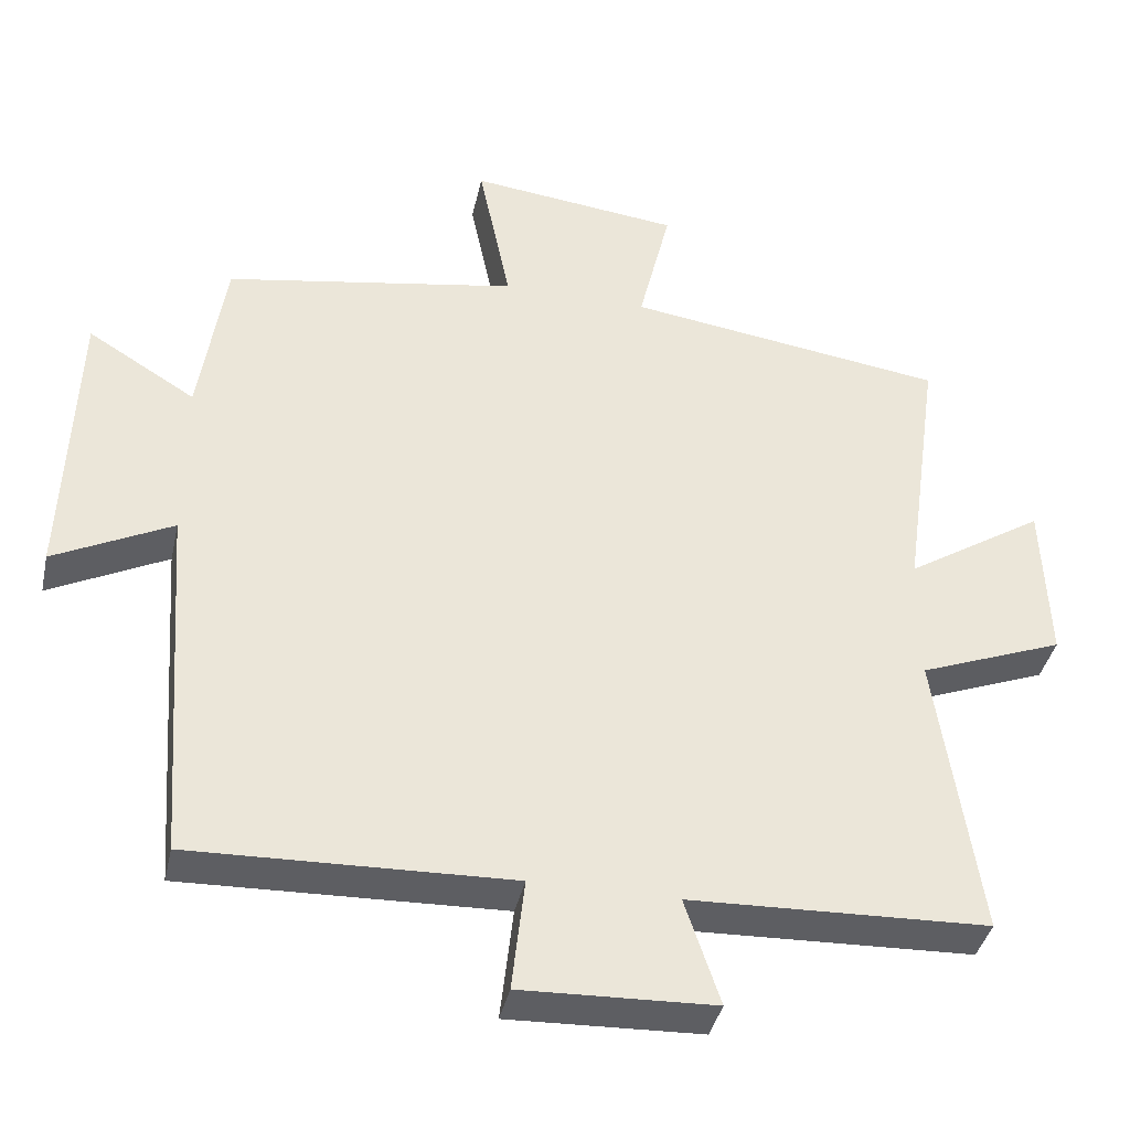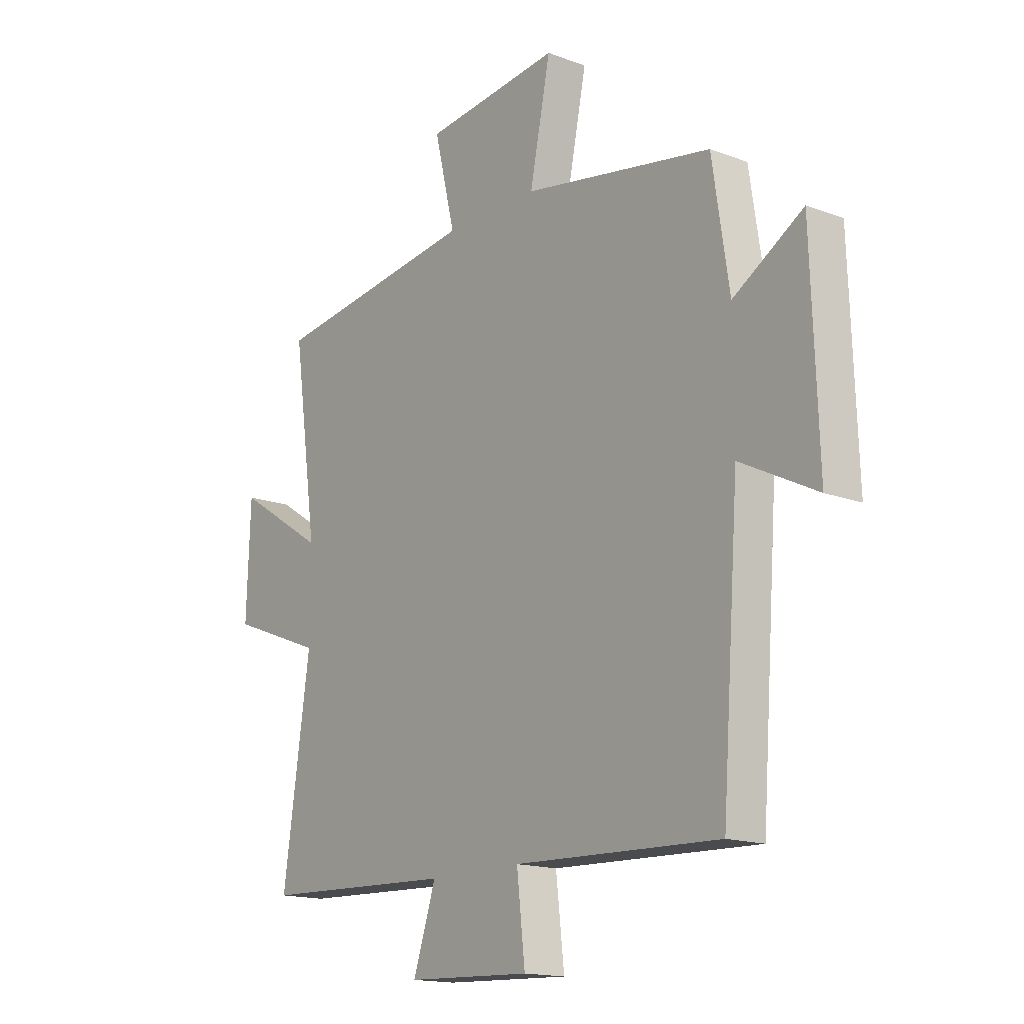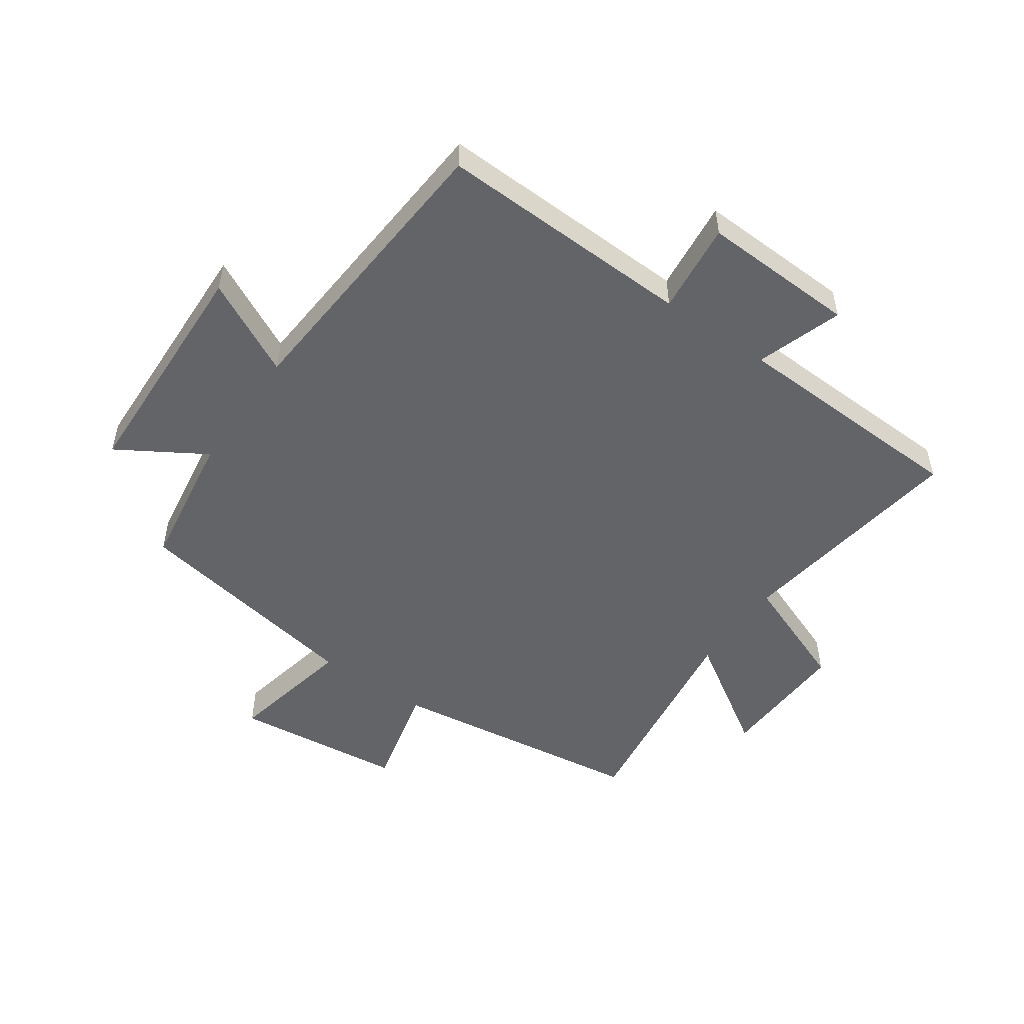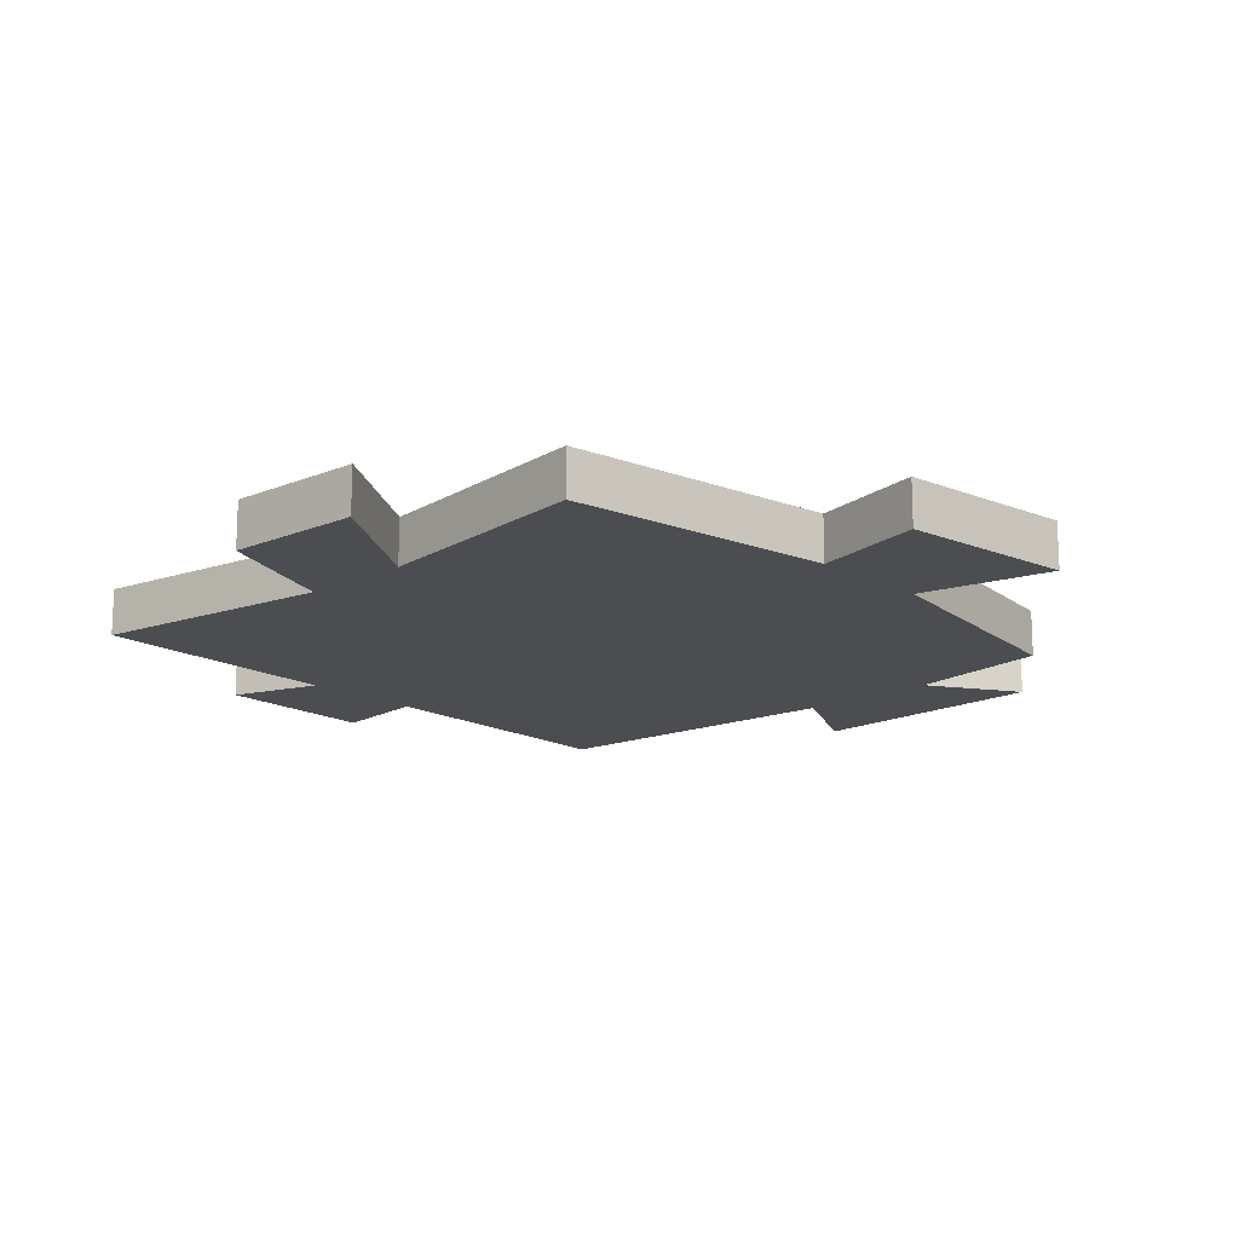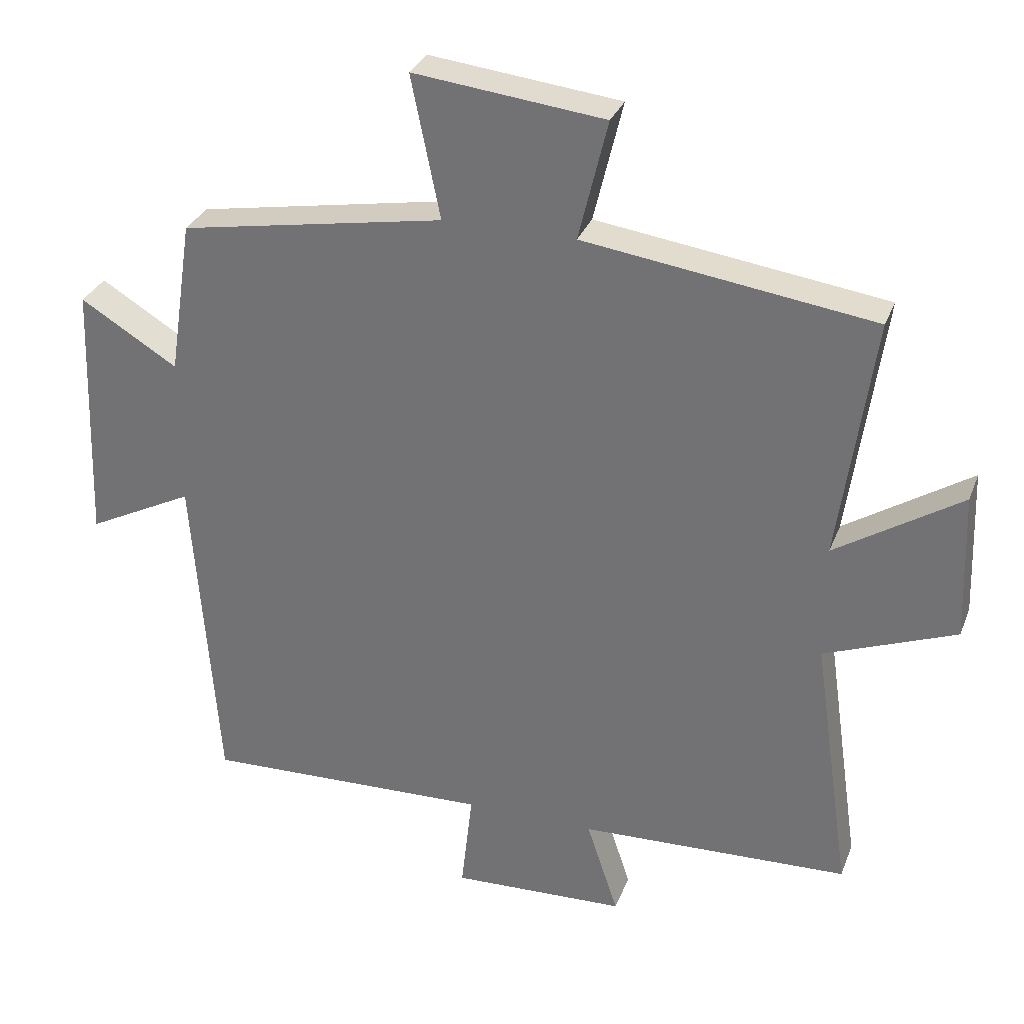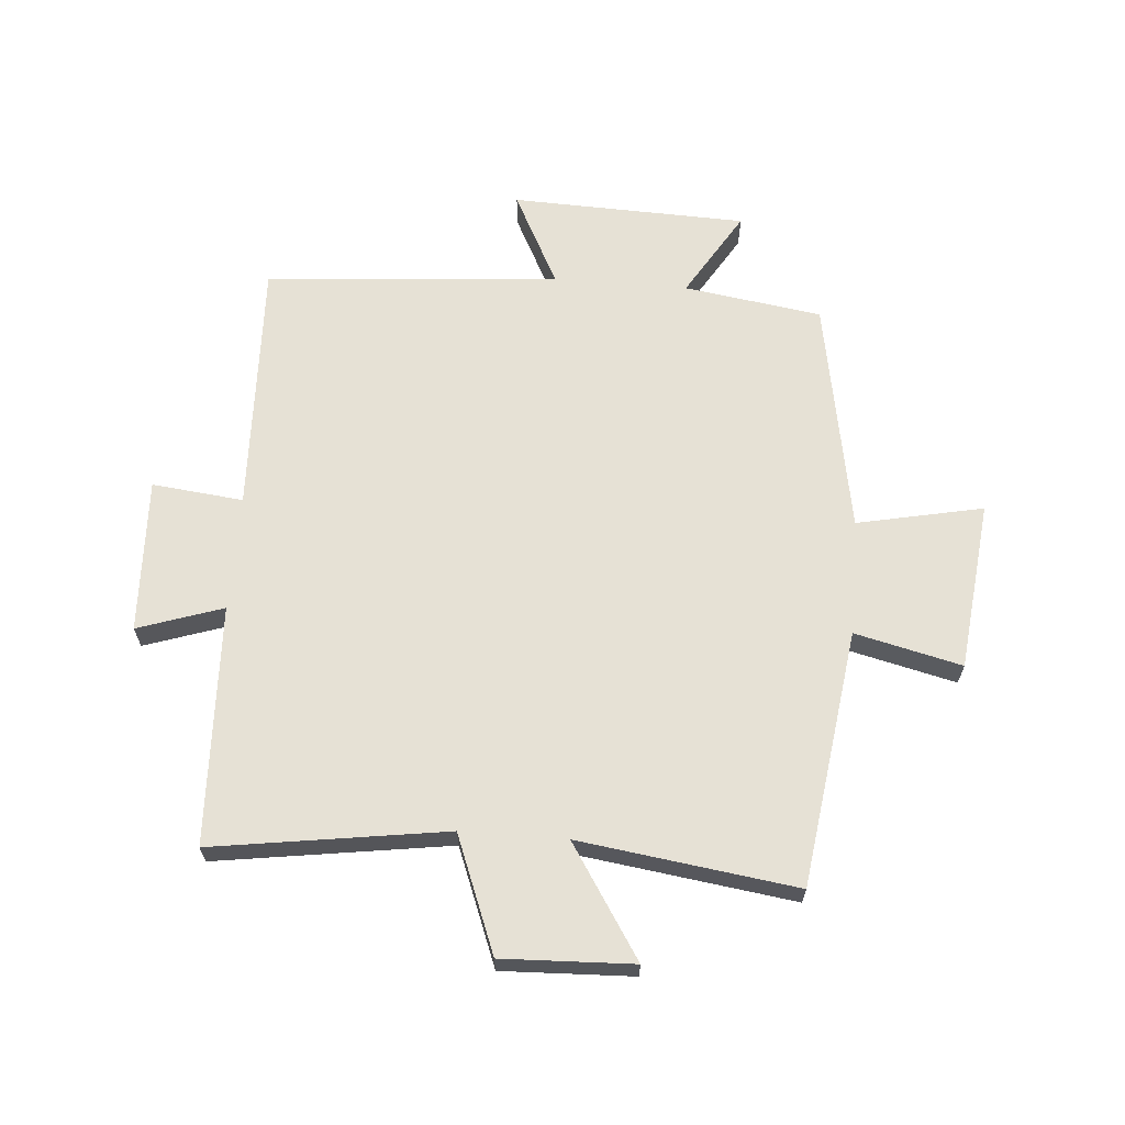
<metadata>
{"format":"obj","ext":"obj","renderer":"f3d","projection":"perspective","resolution":1024,"background":"white","views":[{"elev":-39.2,"azim":167.7,"up":"+Z"},{"elev":-15.8,"azim":51.9,"up":"+Z"},{"elev":-51.3,"azim":145.0,"up":"+Y"},{"elev":-15.6,"azim":-46.8,"up":"+Y"},{"elev":30.8,"azim":-161.2,"up":"+Z"},{"elev":64.7,"azim":-85.6,"up":"+Y"}]}
</metadata>
<code>
v 0.465 0.07 0.431
v 0.5 0.07 0.201
v 0.644 0.07 0.289
v 0.658 0.07 -0.103
v 0.5 0.07 -0.023
v 0.464 0.07 -0.514
v 0.038 0.07 -0.5
v 0.055 0.07 -0.652
v -0.203 0.07 -0.642
v -0.156 0.07 -0.5
v -0.556 0.07 -0.485
v -0.5 0.07 -0.096
v -0.694 0.07 -0.021
v -0.686 0.07 0.197
v -0.5 0.07 0.078
v -0.551 0.07 0.44
v -0.123 0.07 0.5
v -0.166 0.07 0.678
v 0.116 0.07 0.71
v 0.073 0.07 0.5
v 0.465 0 0.431
v 0.5 0 0.201
v 0.644 0 0.289
v 0.658 0 -0.103
v 0.5 0 -0.023
v 0.464 0 -0.514
v 0.038 0 -0.5
v 0.055 0 -0.652
v -0.203 0 -0.642
v -0.156 0 -0.5
v -0.556 0 -0.485
v -0.5 0 -0.096
v -0.694 0 -0.021
v -0.686 0 0.197
v -0.5 0 0.078
v -0.551 0 0.44
v -0.123 0 0.5
v -0.166 0 0.678
v 0.116 0 0.71
v 0.073 0 0.5
f 17 18 19 20
f 20 1 2
f 17 20 2
f 16 17 2
f 15 16 2
f 12 13 14 15
f 12 15 2
f 10 11 12 2
f 7 8 9 10
f 7 10 2 3
f 5 6 7
f 5 7 3
f 3 4 5
f 40 39 38 37
f 22 21 40
f 22 40 37
f 22 37 36
f 22 36 35
f 35 34 33 32
f 22 35 32
f 22 32 31 30
f 30 29 28 27
f 23 22 30 27
f 27 26 25
f 23 27 25
f 25 24 23
f 1 21 22 2
f 2 22 23 3
f 3 23 24 4
f 4 24 25 5
f 5 25 26 6
f 6 26 27 7
f 7 27 28 8
f 8 28 29 9
f 9 29 30 10
f 10 30 31 11
f 11 31 32 12
f 12 32 33 13
f 13 33 34 14
f 14 34 35 15
f 15 35 36 16
f 16 36 37 17
f 17 37 38 18
f 18 38 39 19
f 19 39 40 20
f 20 40 21 1

</code>
